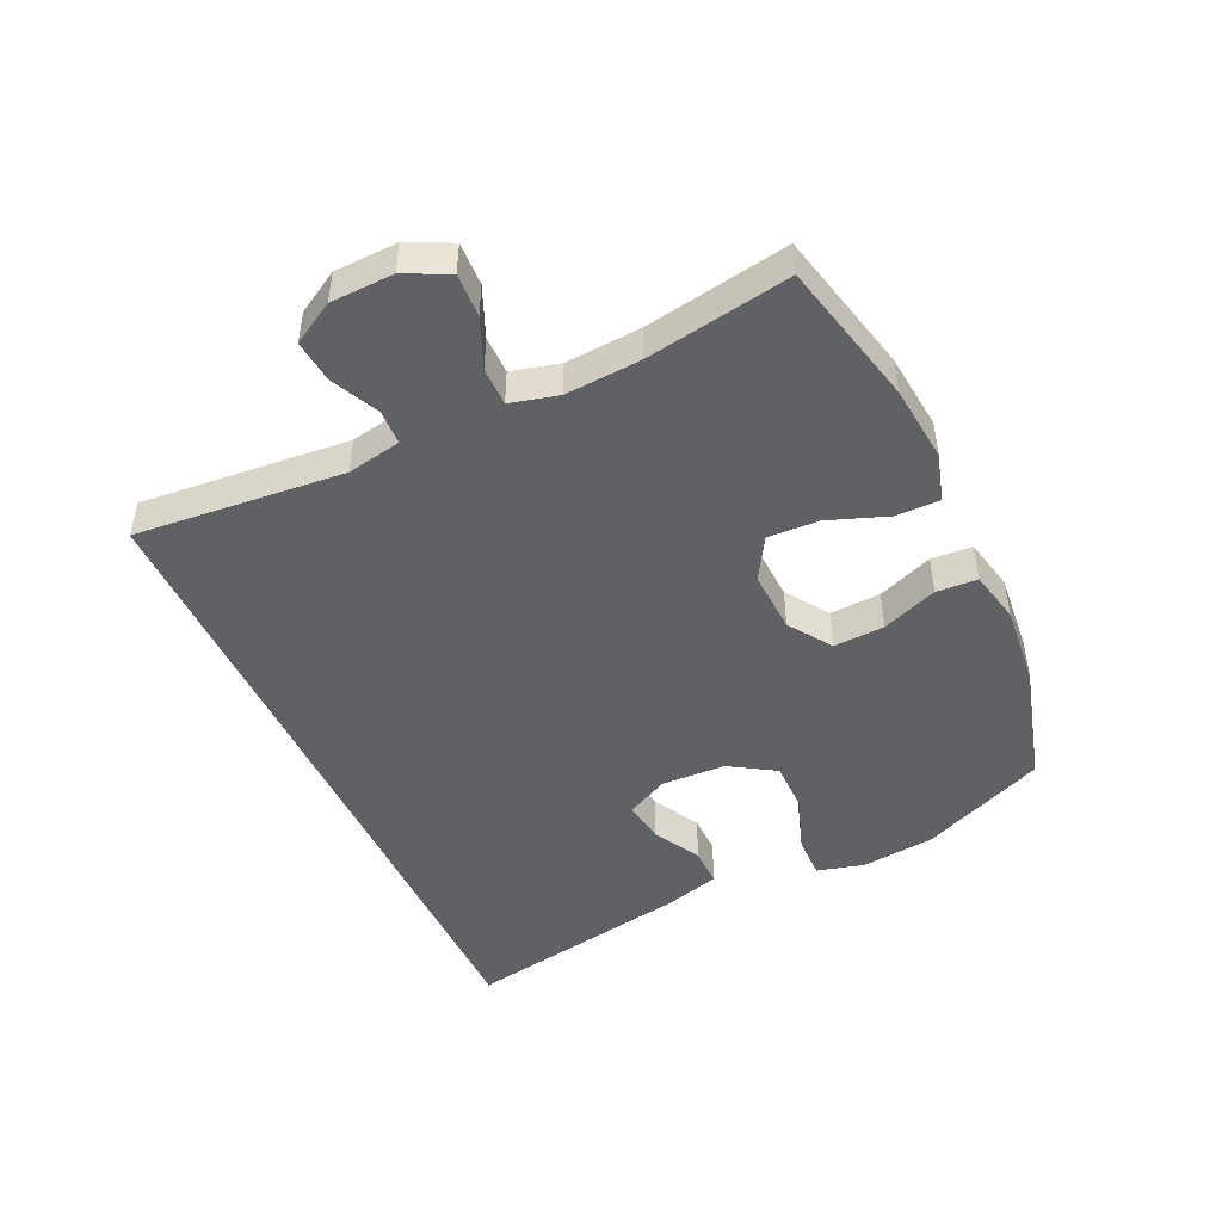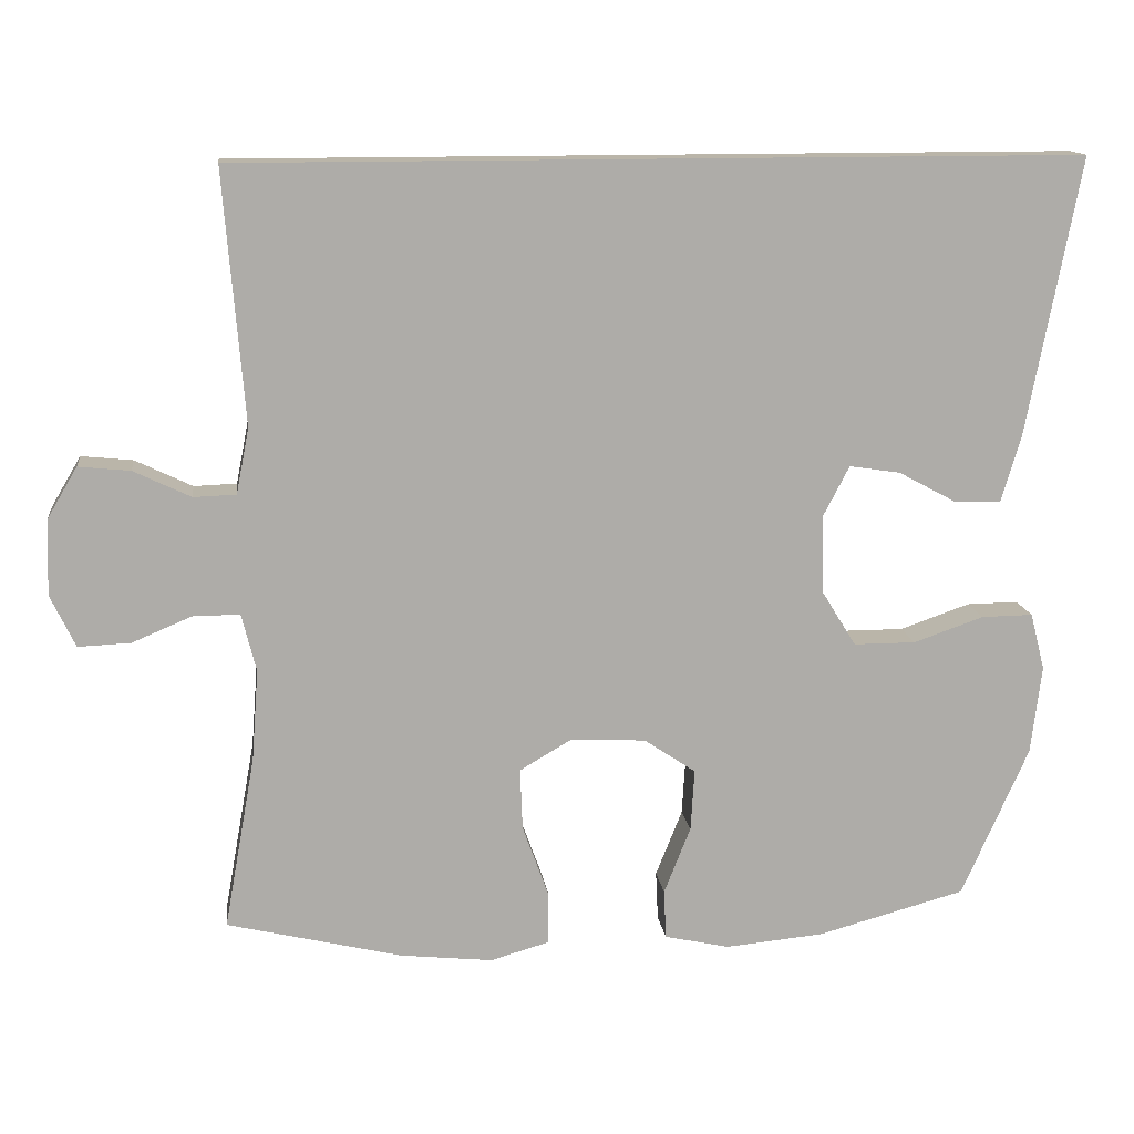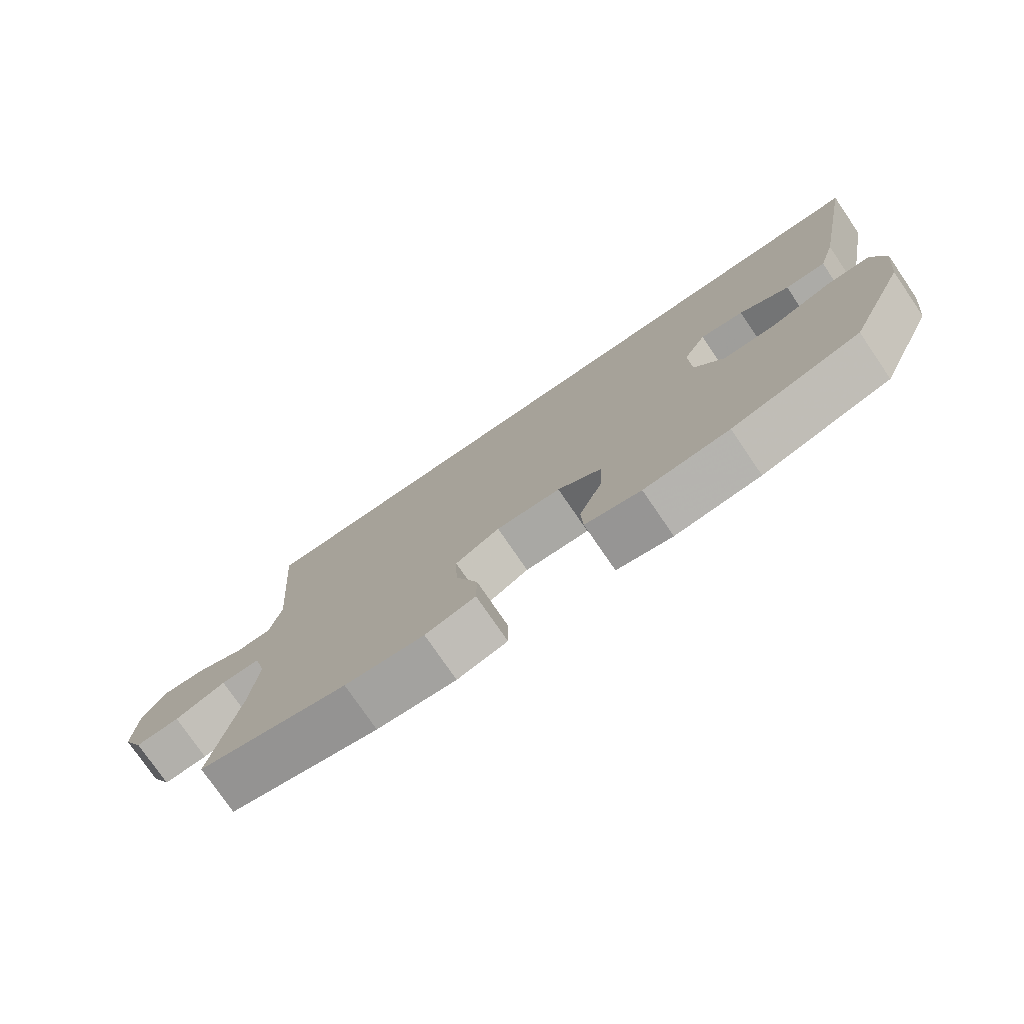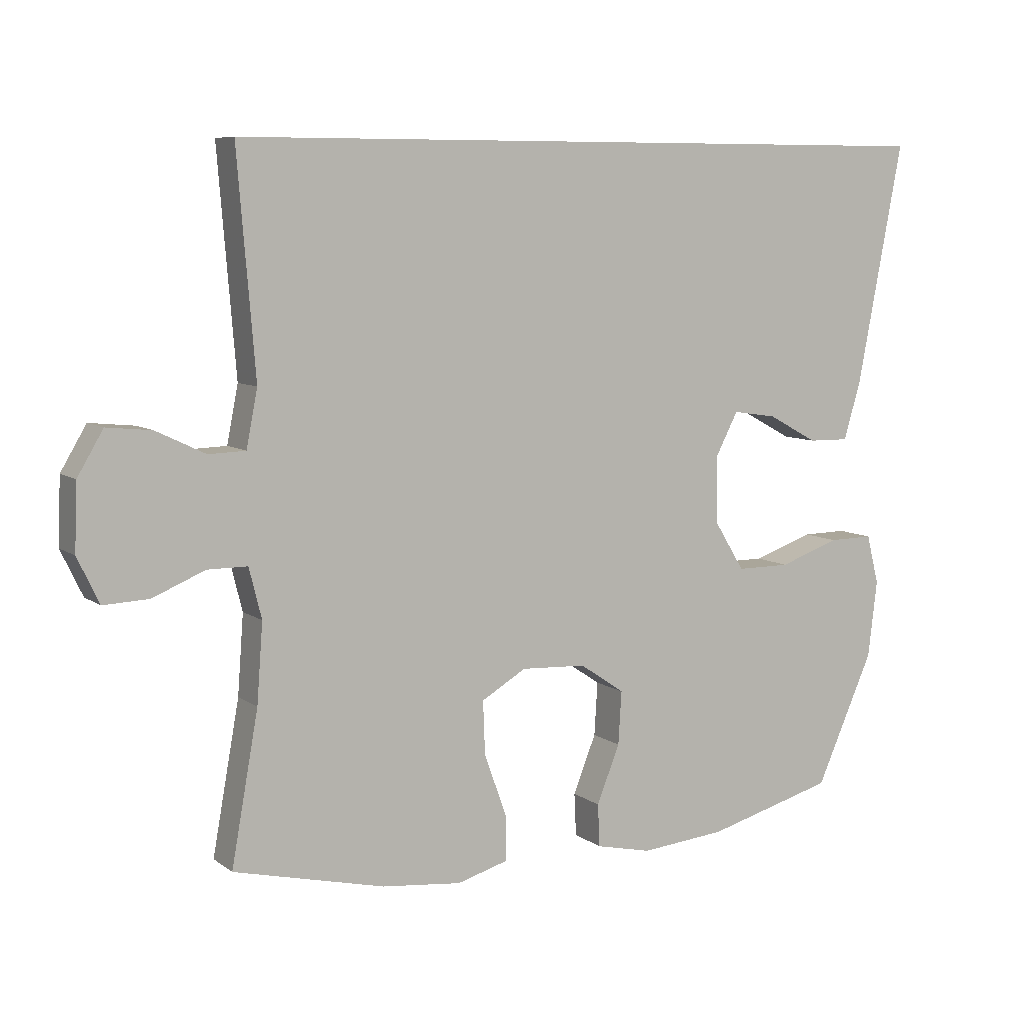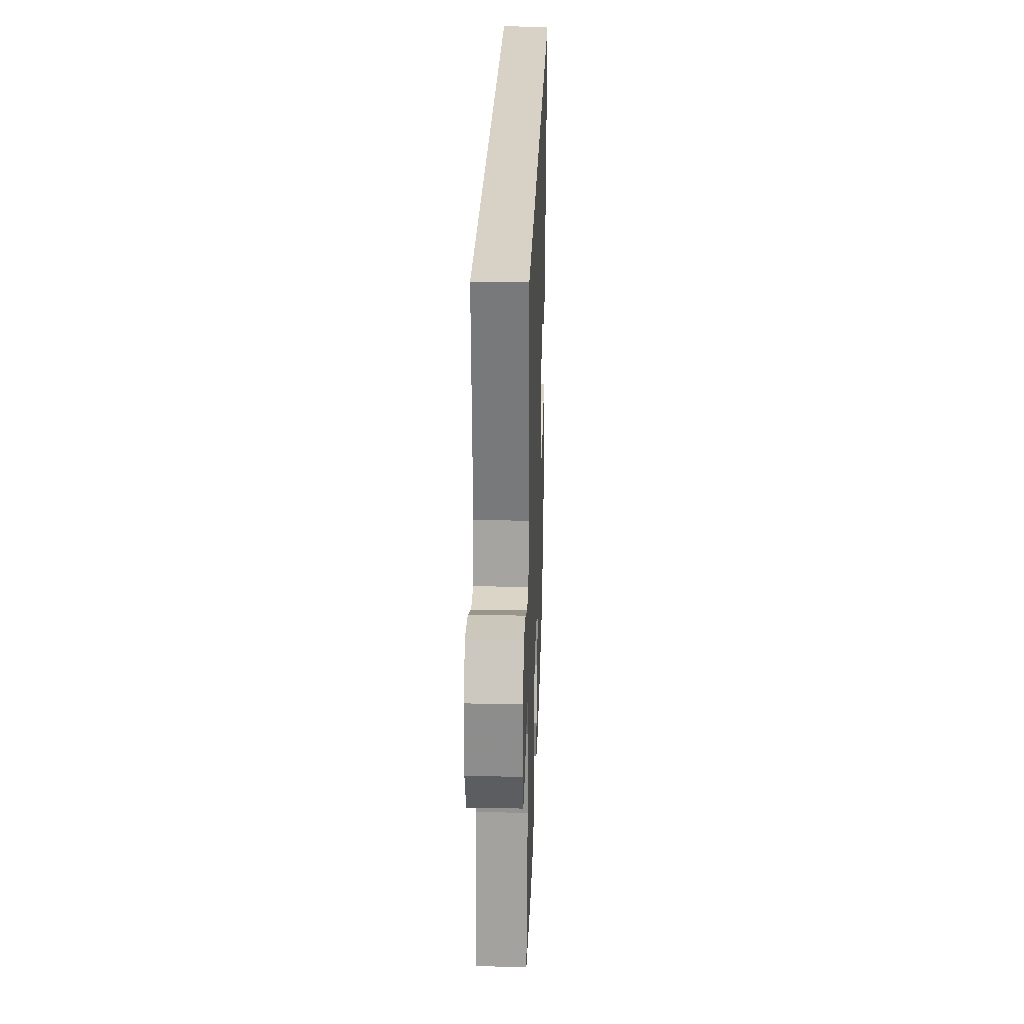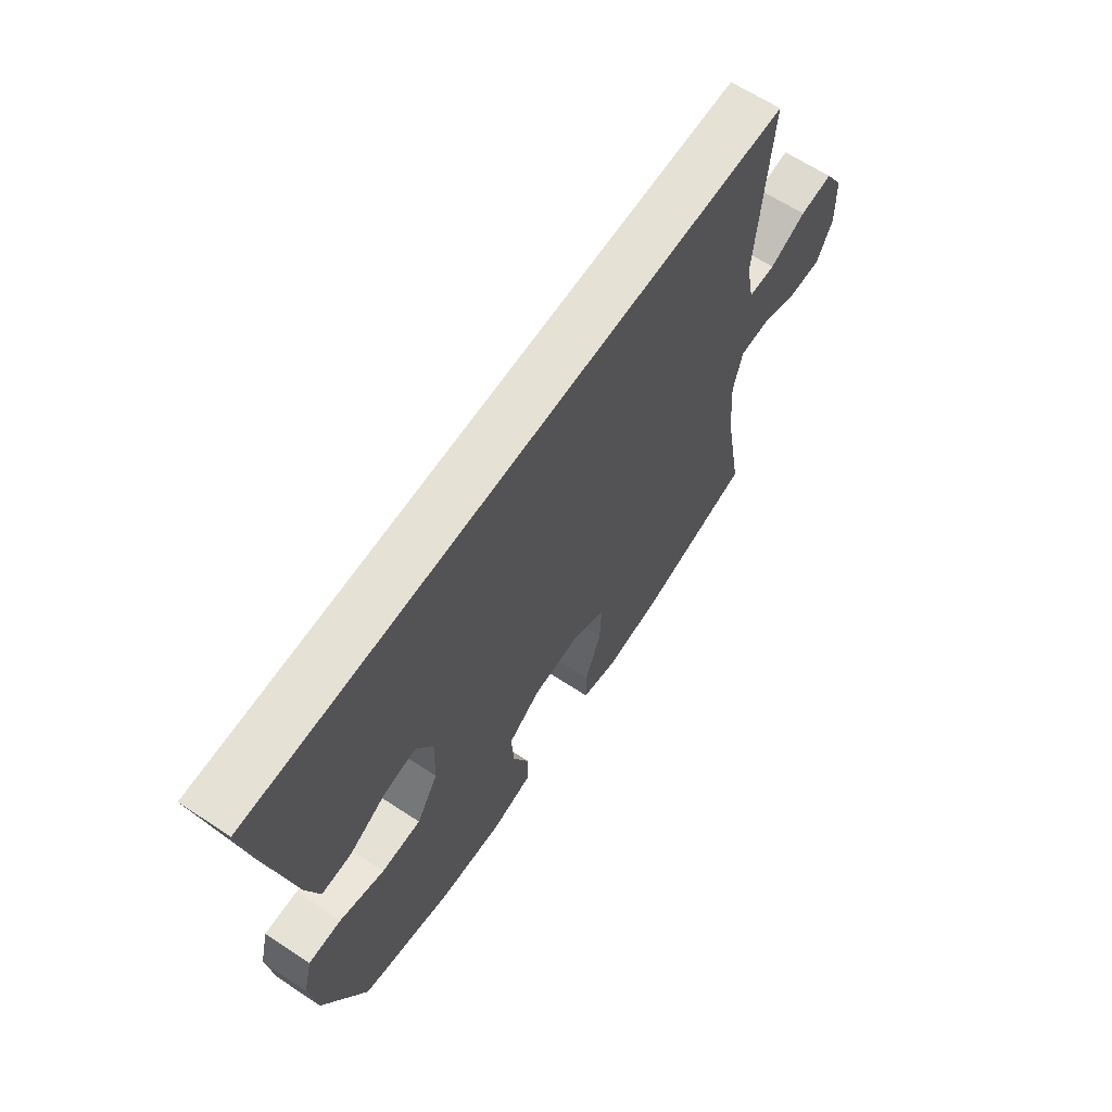
<metadata>
{"format":"obj","ext":"obj","renderer":"f3d","projection":"perspective","resolution":1024,"background":"white","views":[{"elev":-47.0,"azim":114.6,"up":"+Y"},{"elev":13.5,"azim":172.9,"up":"+Z"},{"elev":-76.9,"azim":-145.6,"up":"+Z"},{"elev":7.8,"azim":151.2,"up":"+Z"},{"elev":27.5,"azim":91.9,"up":"+Z"},{"elev":64.7,"azim":-56.5,"up":"+Z"}]}
</metadata>
<code>
v -0.629 0.07 0.5
v 0.479 0.07 0.5
v 0.452 0.07 0.168
v 0.469 0.07 0.082
v 0.525 0.07 0.08
v 0.6 0.07 0.116
v 0.668 0.07 0.123
v 0.707 0.07 0.057
v 0.711 0.07 -0.043
v 0.678 0.07 -0.112
v 0.609 0.07 -0.109
v 0.53 0.07 -0.076
v 0.469 0.07 -0.076
v 0.45 0.07 -0.152
v 0.459 0.07 -0.272
v 0.5 0.07 -0.5
v 0.27 0.07 -0.555
v 0.148 0.07 -0.568
v 0.071 0.07 -0.546
v 0.071 0.07 -0.476
v 0.105 0.07 -0.382
v 0.108 0.07 -0.301
v 0.04 0.07 -0.261
v -0.059 0.07 -0.266
v -0.127 0.07 -0.312
v -0.122 0.07 -0.393
v -0.087 0.07 -0.481
v -0.09 0.07 -0.546
v -0.175 0.07 -0.565
v -0.305 0.07 -0.553
v -0.5 0.07 -0.5
v -0.588 0.07 -0.302
v -0.602 0.07 -0.185
v -0.583 0.07 -0.11
v -0.515 0.07 -0.111
v -0.423 0.07 -0.143
v -0.341 0.07 -0.143
v -0.296 0.07 -0.07
v -0.293 0.07 0.032
v -0.328 0.07 0.099
v -0.395 0.07 0.089
v -0.471 0.07 0.048
v -0.533 0.07 0.047
v -0.559 0.07 0.134
v -0.629 0 0.5
v 0.479 0 0.5
v 0.452 0 0.168
v 0.469 0 0.082
v 0.525 0 0.08
v 0.6 0 0.116
v 0.668 0 0.123
v 0.707 0 0.057
v 0.711 0 -0.043
v 0.678 0 -0.112
v 0.609 0 -0.109
v 0.53 0 -0.076
v 0.469 0 -0.076
v 0.45 0 -0.152
v 0.459 0 -0.272
v 0.5 0 -0.5
v 0.27 0 -0.555
v 0.148 0 -0.568
v 0.071 0 -0.546
v 0.071 0 -0.476
v 0.105 0 -0.382
v 0.108 0 -0.301
v 0.04 0 -0.261
v -0.059 0 -0.266
v -0.127 0 -0.312
v -0.122 0 -0.393
v -0.087 0 -0.481
v -0.09 0 -0.546
v -0.175 0 -0.565
v -0.305 0 -0.553
v -0.5 0 -0.5
v -0.588 0 -0.302
v -0.602 0 -0.185
v -0.583 0 -0.11
v -0.515 0 -0.111
v -0.423 0 -0.143
v -0.341 0 -0.143
v -0.296 0 -0.07
v -0.293 0 0.032
v -0.328 0 0.099
v -0.395 0 0.089
v -0.471 0 0.048
v -0.533 0 0.047
v -0.559 0 0.134
f 43 44 1
f 42 43 1
f 41 42 1
f 40 41 1 2
f 39 40 2 3
f 38 39 3 4
f 37 38 4 5
f 34 35 36
f 33 34 36
f 32 33 36
f 31 32 36
f 30 31 36
f 29 30 36
f 28 29 36
f 27 28 36
f 26 27 36
f 25 26 36 37
f 24 25 37
f 23 24 37 5
f 19 20 21
f 18 19 21
f 17 18 21
f 16 17 21
f 15 16 21
f 14 15 21 22
f 13 14 22 23
f 10 11 12
f 9 10 12
f 8 9 12
f 7 8 12
f 6 7 12
f 5 6 12
f 5 12 13
f 5 13 23
f 45 88 87
f 45 87 86
f 45 86 85
f 46 45 85 84
f 47 46 84 83
f 48 47 83 82
f 49 48 82 81
f 80 79 78
f 80 78 77
f 80 77 76
f 80 76 75
f 80 75 74
f 80 74 73
f 80 73 72
f 80 72 71
f 80 71 70
f 81 80 70 69
f 81 69 68
f 49 81 68 67
f 65 64 63
f 65 63 62
f 65 62 61
f 65 61 60
f 65 60 59
f 66 65 59 58
f 67 66 58 57
f 56 55 54
f 56 54 53
f 56 53 52
f 56 52 51
f 56 51 50
f 56 50 49
f 57 56 49
f 67 57 49
f 1 45 46 2
f 2 46 47 3
f 3 47 48 4
f 4 48 49 5
f 5 49 50 6
f 6 50 51 7
f 7 51 52 8
f 8 52 53 9
f 9 53 54 10
f 10 54 55 11
f 11 55 56 12
f 12 56 57 13
f 13 57 58 14
f 14 58 59 15
f 15 59 60 16
f 16 60 61 17
f 17 61 62 18
f 18 62 63 19
f 19 63 64 20
f 20 64 65 21
f 21 65 66 22
f 22 66 67 23
f 23 67 68 24
f 24 68 69 25
f 25 69 70 26
f 26 70 71 27
f 27 71 72 28
f 28 72 73 29
f 29 73 74 30
f 30 74 75 31
f 31 75 76 32
f 32 76 77 33
f 33 77 78 34
f 34 78 79 35
f 35 79 80 36
f 36 80 81 37
f 37 81 82 38
f 38 82 83 39
f 39 83 84 40
f 40 84 85 41
f 41 85 86 42
f 42 86 87 43
f 43 87 88 44
f 44 88 45 1

</code>
